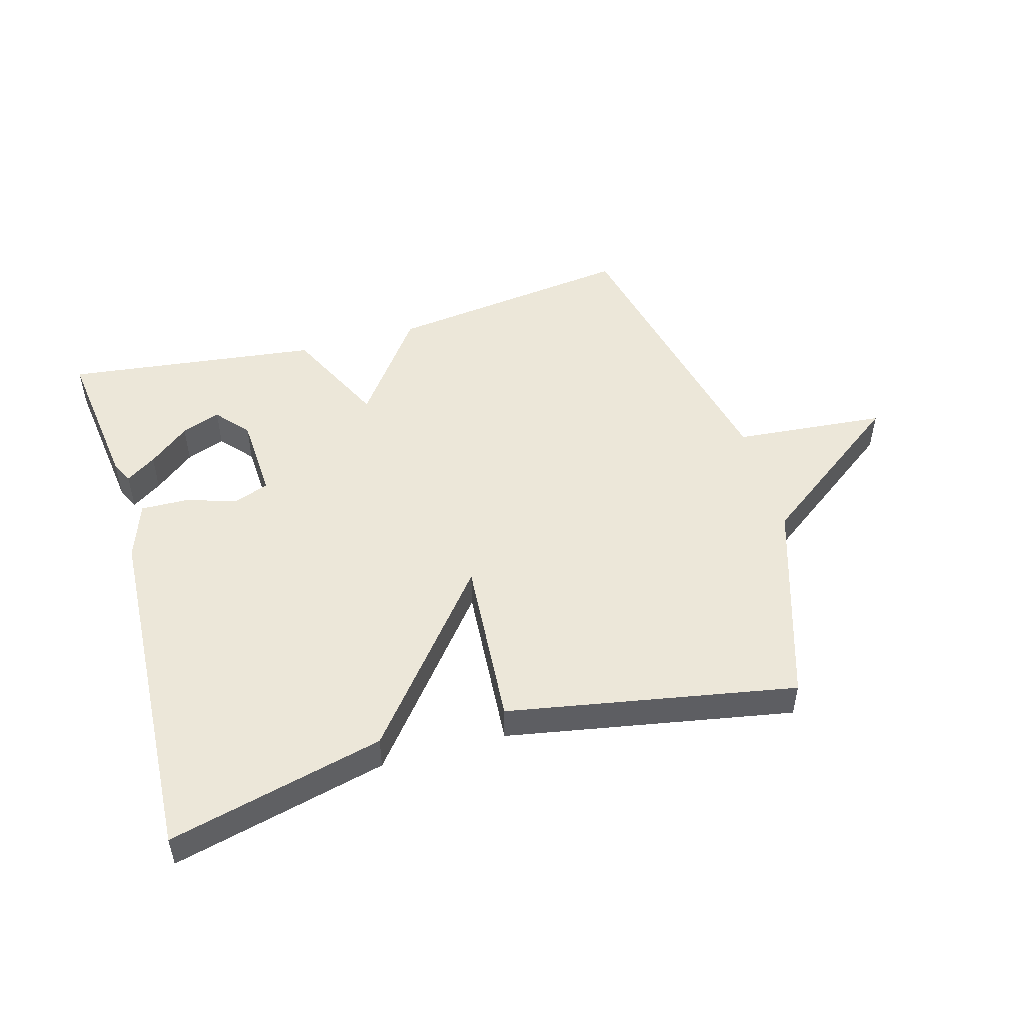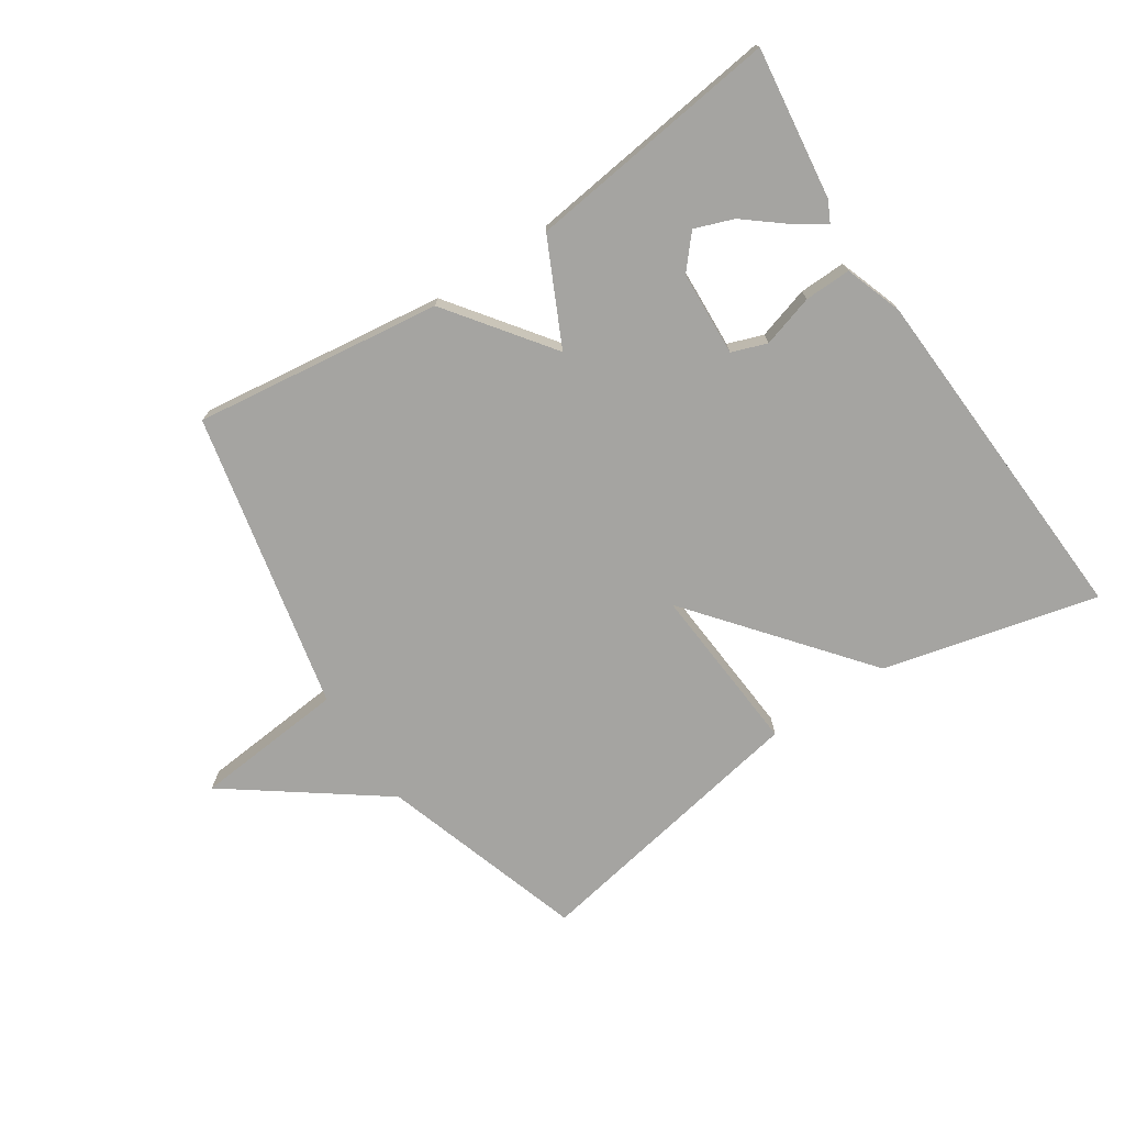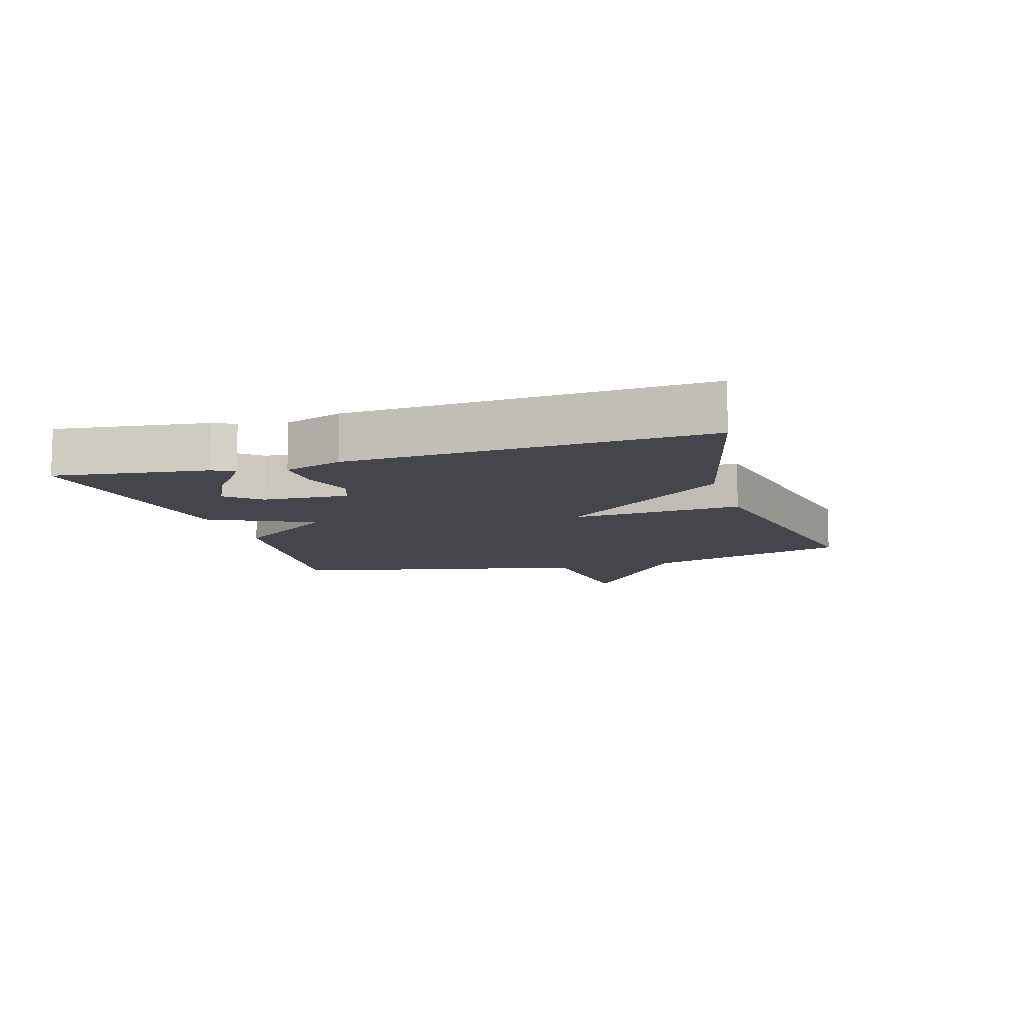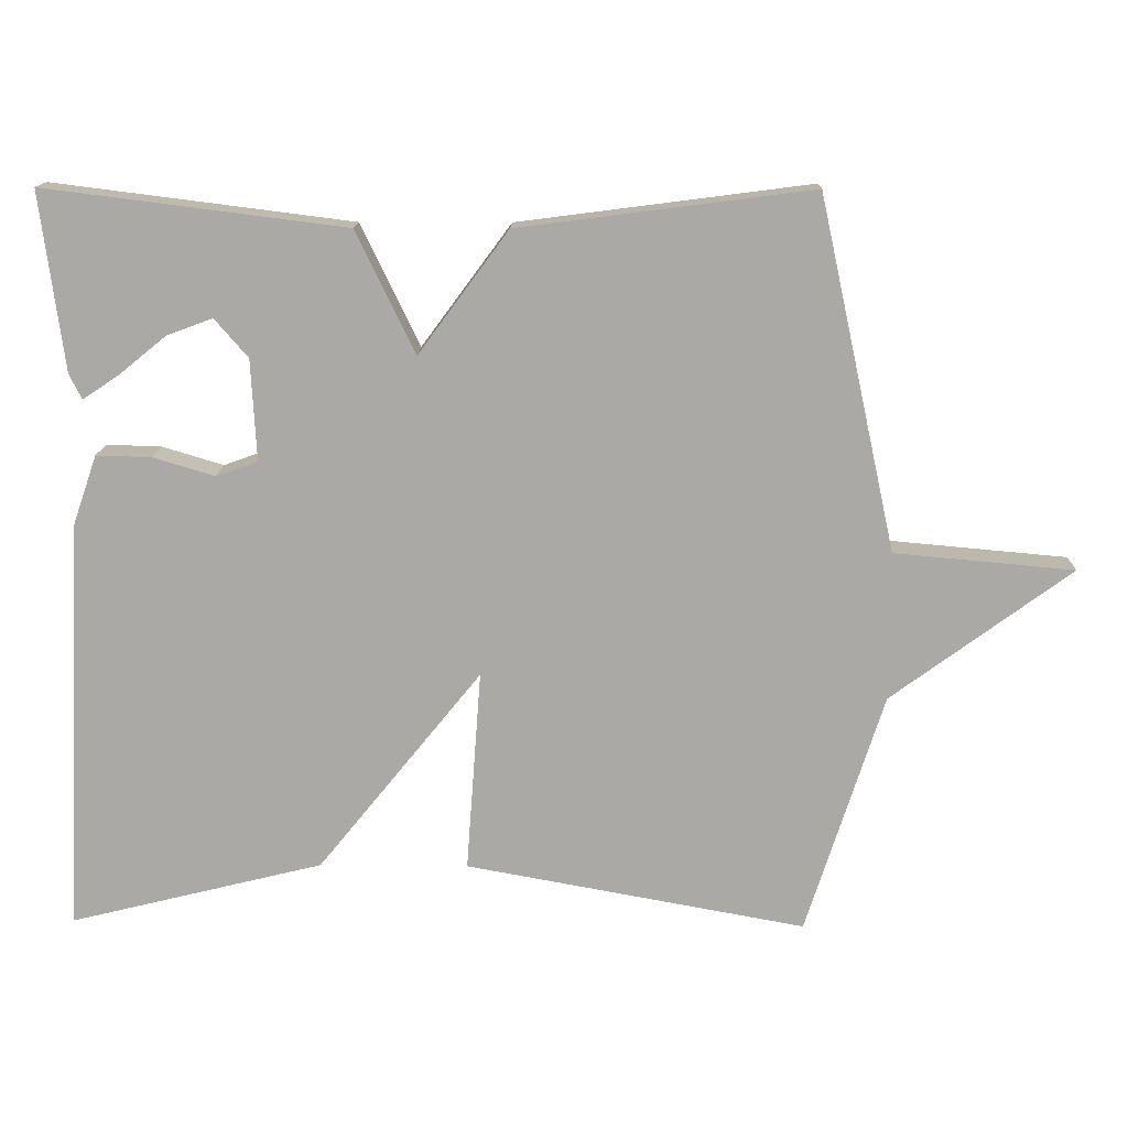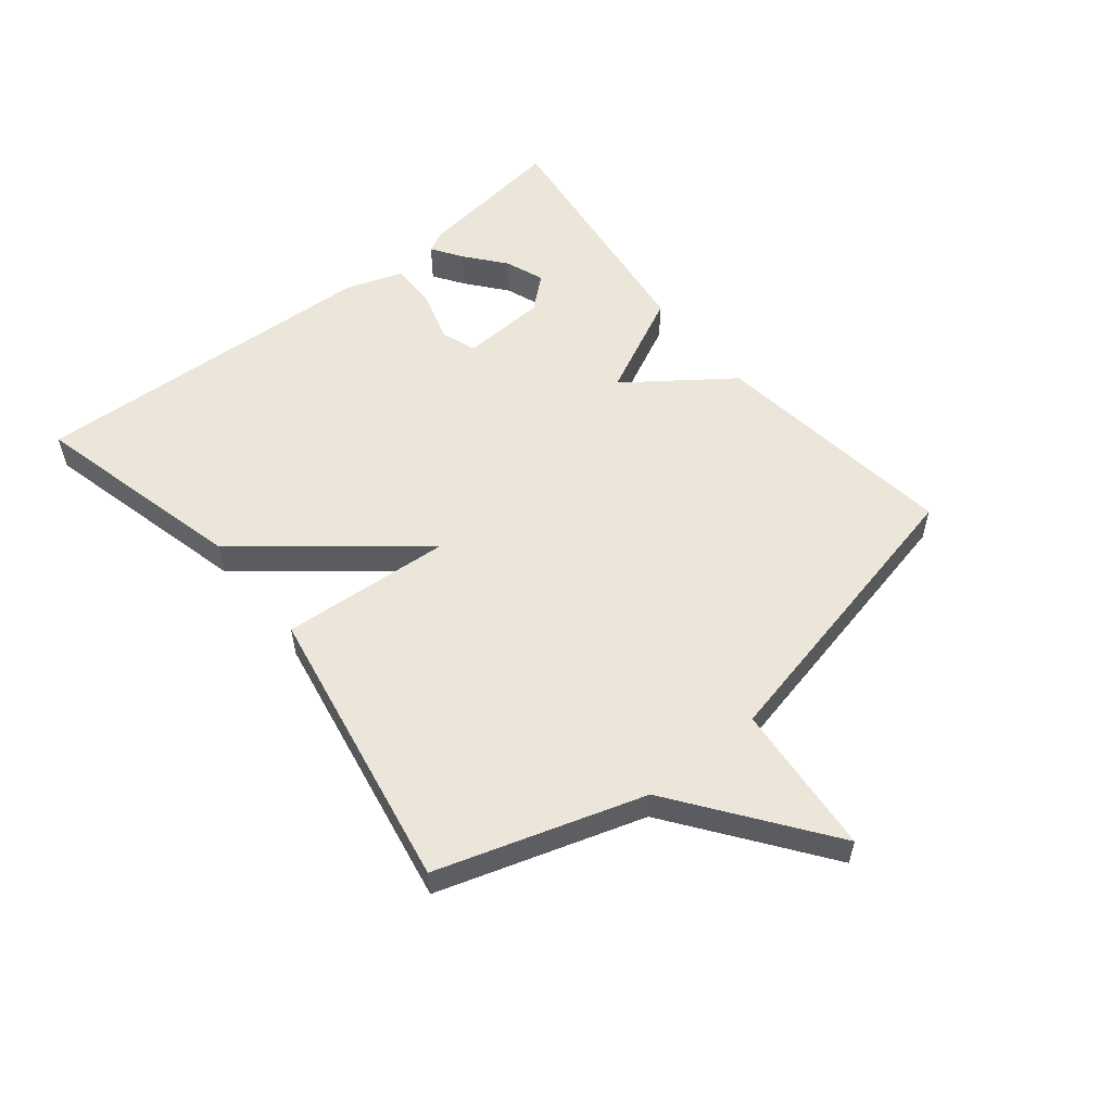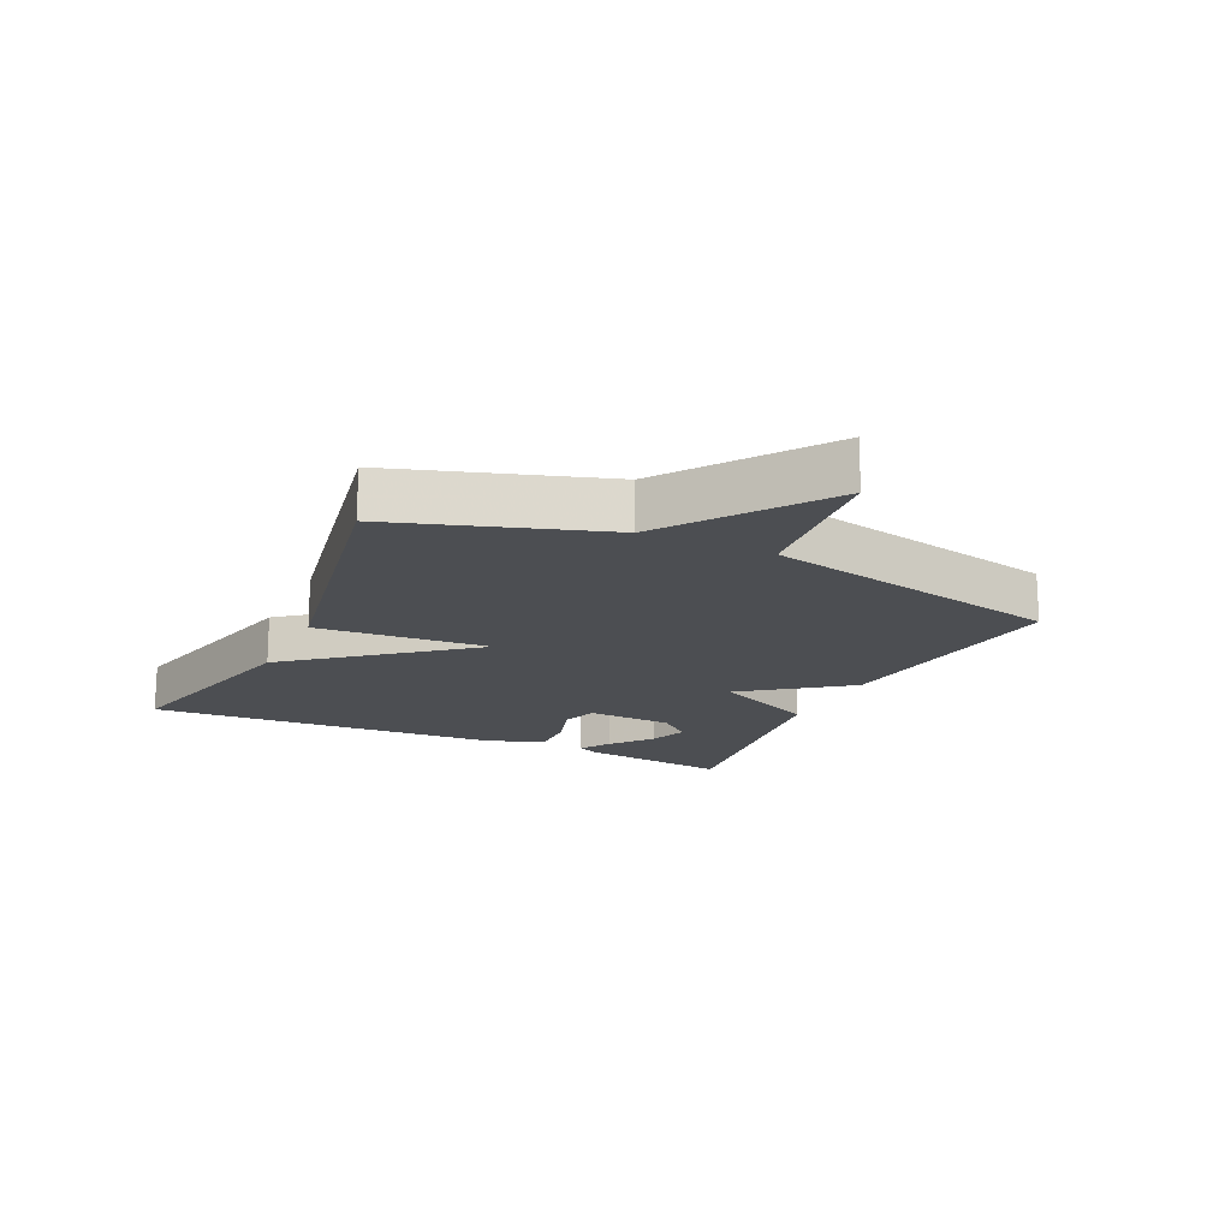
<metadata>
{"format":"obj","ext":"obj","renderer":"f3d","projection":"perspective","resolution":1024,"background":"white","views":[{"elev":50.0,"azim":164.1,"up":"+Y"},{"elev":-73.3,"azim":33.5,"up":"+Y"},{"elev":-10.1,"azim":106.9,"up":"+Y"},{"elev":14.3,"azim":-178.8,"up":"+Z"},{"elev":55.5,"azim":-129.1,"up":"+Y"},{"elev":-17.0,"azim":-115.0,"up":"+Y"}]}
</metadata>
<code>
v -0.5 0.07 0.5
v -0.105 0.07 0.449
v 0.016 0.07 0.285
v 0.095 0.07 0.449
v 0.5 0.07 0.5
v 0.469 0.07 0.26
v 0.452 0.07 0.226
v 0.404 0.07 0.258
v 0.34 0.07 0.31
v 0.278 0.07 0.333
v 0.233 0.07 0.281
v 0.226 0.07 0.145
v 0.282 0.07 0.125
v 0.365 0.07 0.15
v 0.439 0.07 0.152
v 0.471 0.07 0.06
v 0.5 0.07 -0.5
v 0.158 0.07 -0.416
v -0.062 0.07 -0.144
v -0.042 0.07 -0.416
v -0.5 0.07 -0.5
v -0.604 0.07 -0.174
v -0.846 0.07 0.004
v -0.604 0.07 0.026
v -0.5 0 0.5
v -0.105 0 0.449
v 0.016 0 0.285
v 0.095 0 0.449
v 0.5 0 0.5
v 0.469 0 0.26
v 0.452 0 0.226
v 0.404 0 0.258
v 0.34 0 0.31
v 0.278 0 0.333
v 0.233 0 0.281
v 0.226 0 0.145
v 0.282 0 0.125
v 0.365 0 0.15
v 0.439 0 0.152
v 0.471 0 0.06
v 0.5 0 -0.5
v 0.158 0 -0.416
v -0.062 0 -0.144
v -0.042 0 -0.416
v -0.5 0 -0.5
v -0.604 0 -0.174
v -0.846 0 0.004
v -0.604 0 0.026
f 22 23 24
f 22 24 1
f 21 22 1
f 20 21 1
f 19 20 1
f 17 18 19
f 16 17 19
f 15 16 19
f 14 15 19
f 13 14 19
f 12 13 19
f 11 12 19
f 7 8 9
f 6 7 9
f 5 6 9
f 5 9 10
f 3 4 5 10
f 19 1 2 3
f 11 19 3
f 3 10 11
f 48 47 46
f 25 48 46
f 25 46 45
f 25 45 44
f 25 44 43
f 43 42 41
f 43 41 40
f 43 40 39
f 43 39 38
f 43 38 37
f 43 37 36
f 43 36 35
f 33 32 31
f 33 31 30
f 33 30 29
f 34 33 29
f 34 29 28 27
f 27 26 25 43
f 27 43 35
f 35 34 27
f 1 25 26 2
f 2 26 27 3
f 3 27 28 4
f 4 28 29 5
f 5 29 30 6
f 6 30 31 7
f 7 31 32 8
f 8 32 33 9
f 9 33 34 10
f 10 34 35 11
f 11 35 36 12
f 12 36 37 13
f 13 37 38 14
f 14 38 39 15
f 15 39 40 16
f 16 40 41 17
f 17 41 42 18
f 18 42 43 19
f 19 43 44 20
f 20 44 45 21
f 21 45 46 22
f 22 46 47 23
f 23 47 48 24
f 24 48 25 1

</code>
